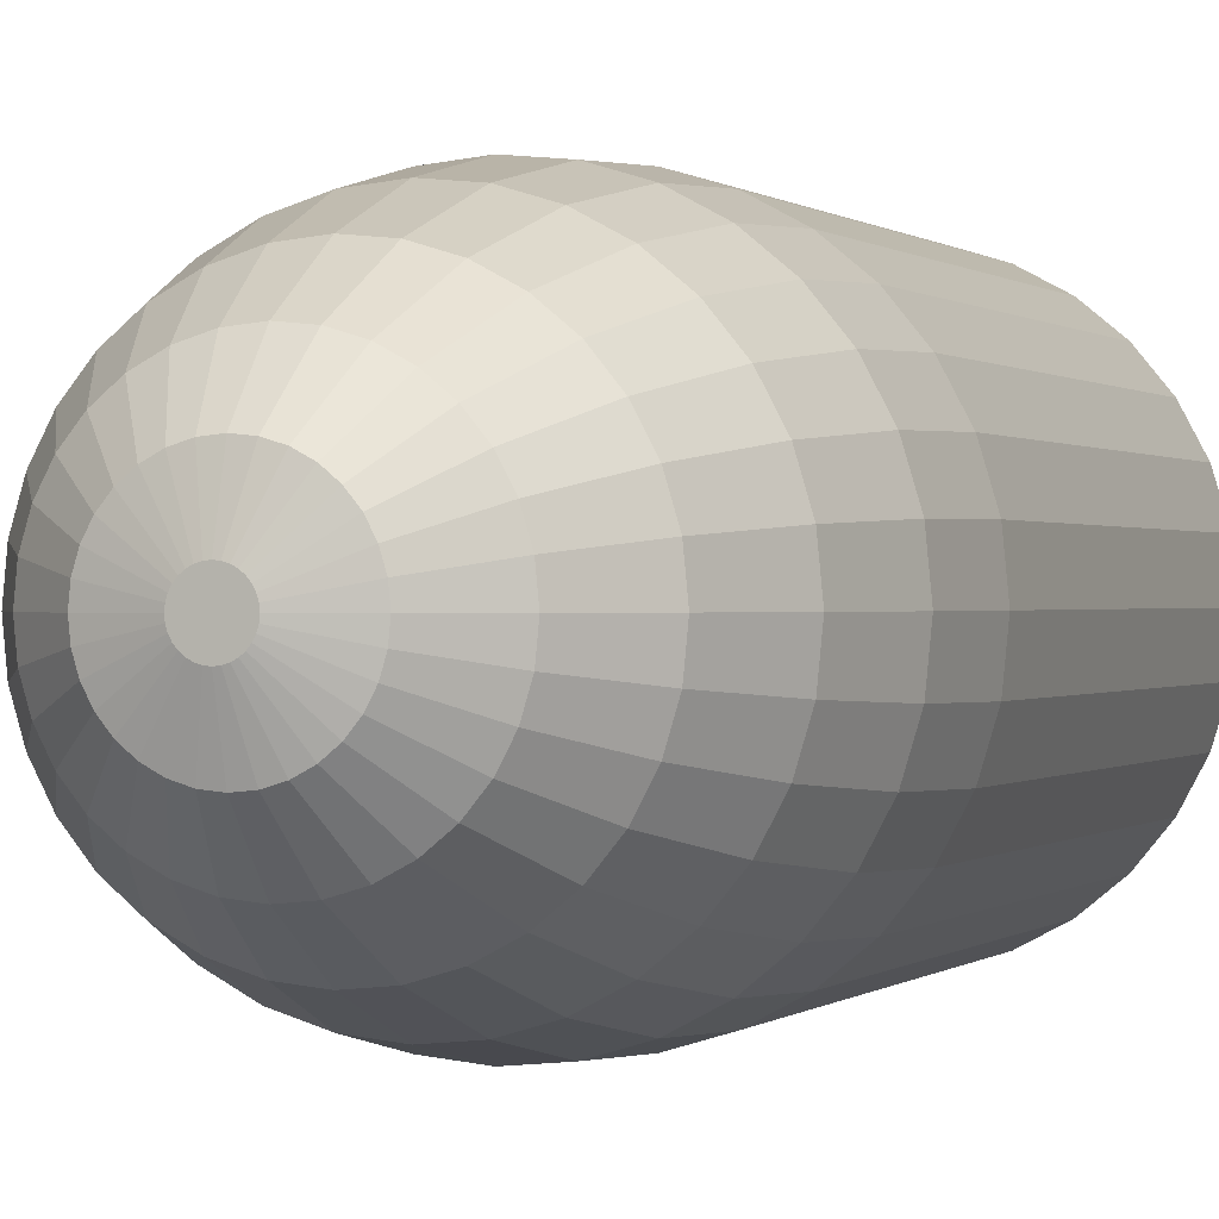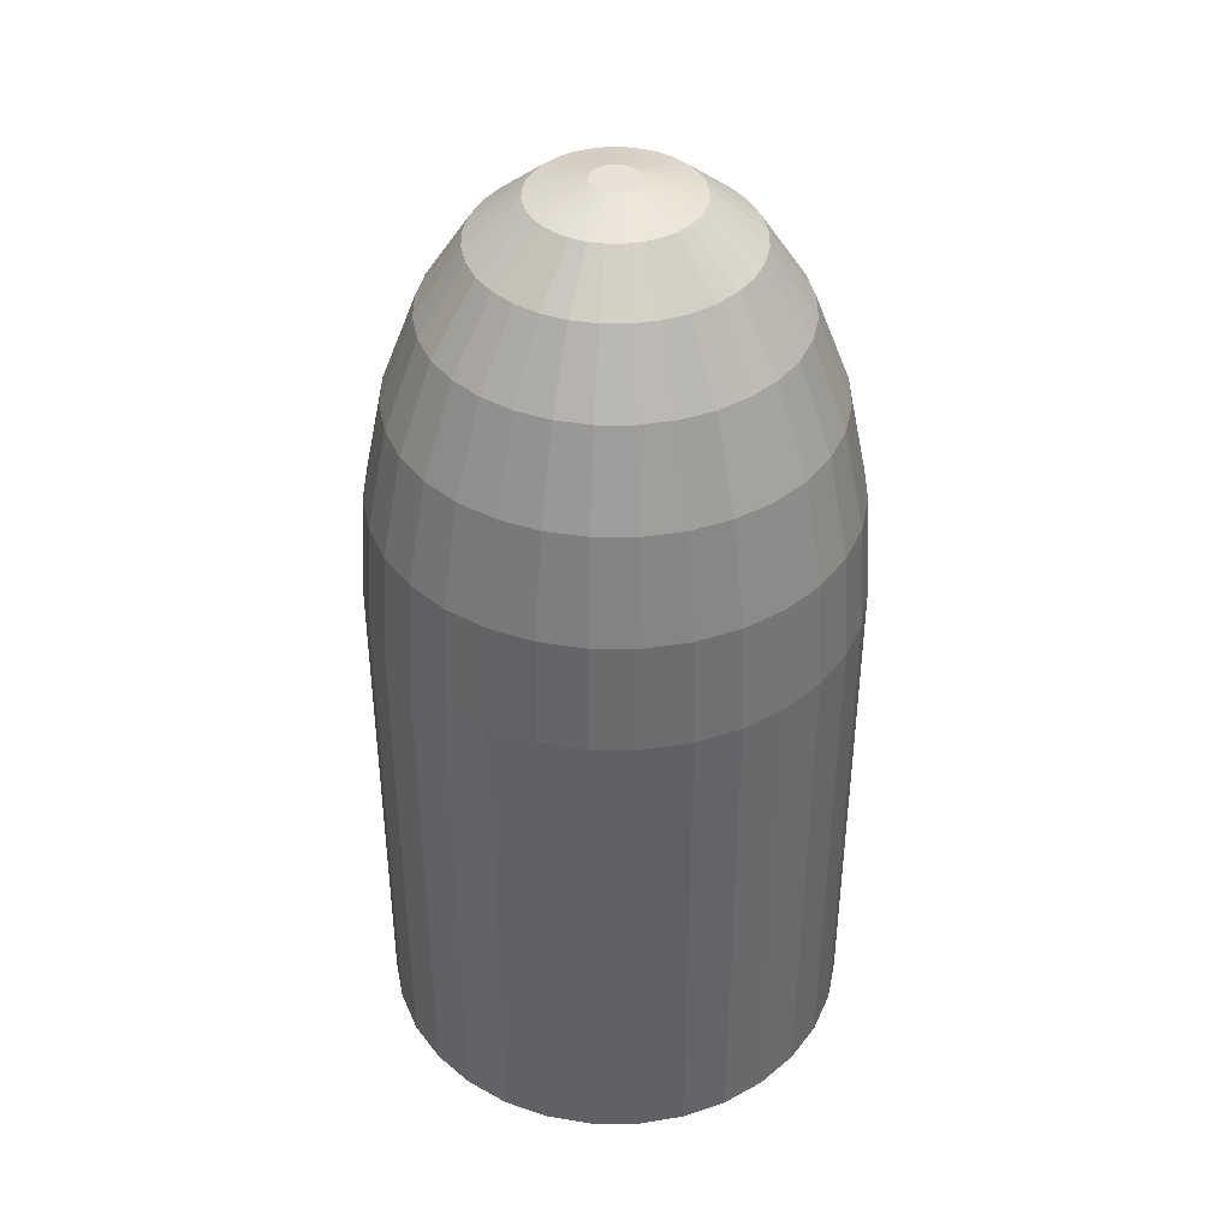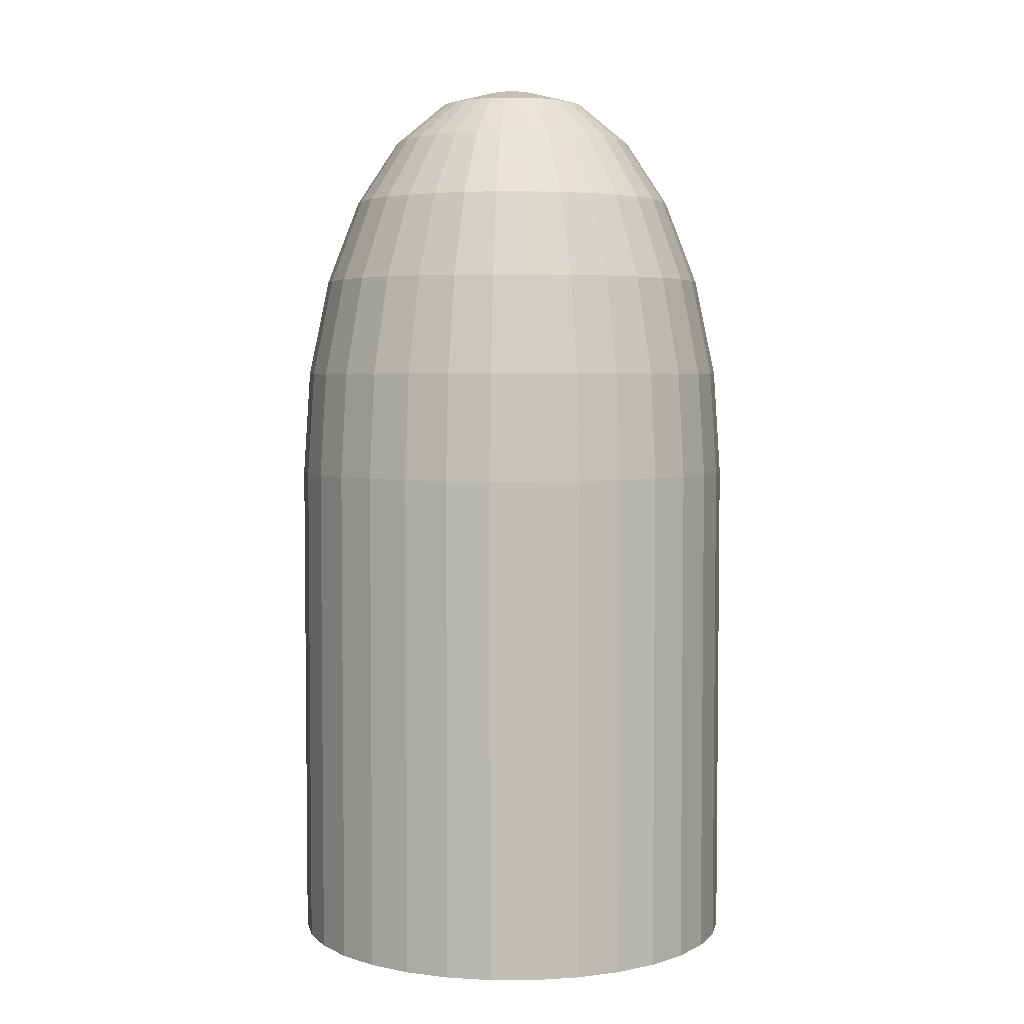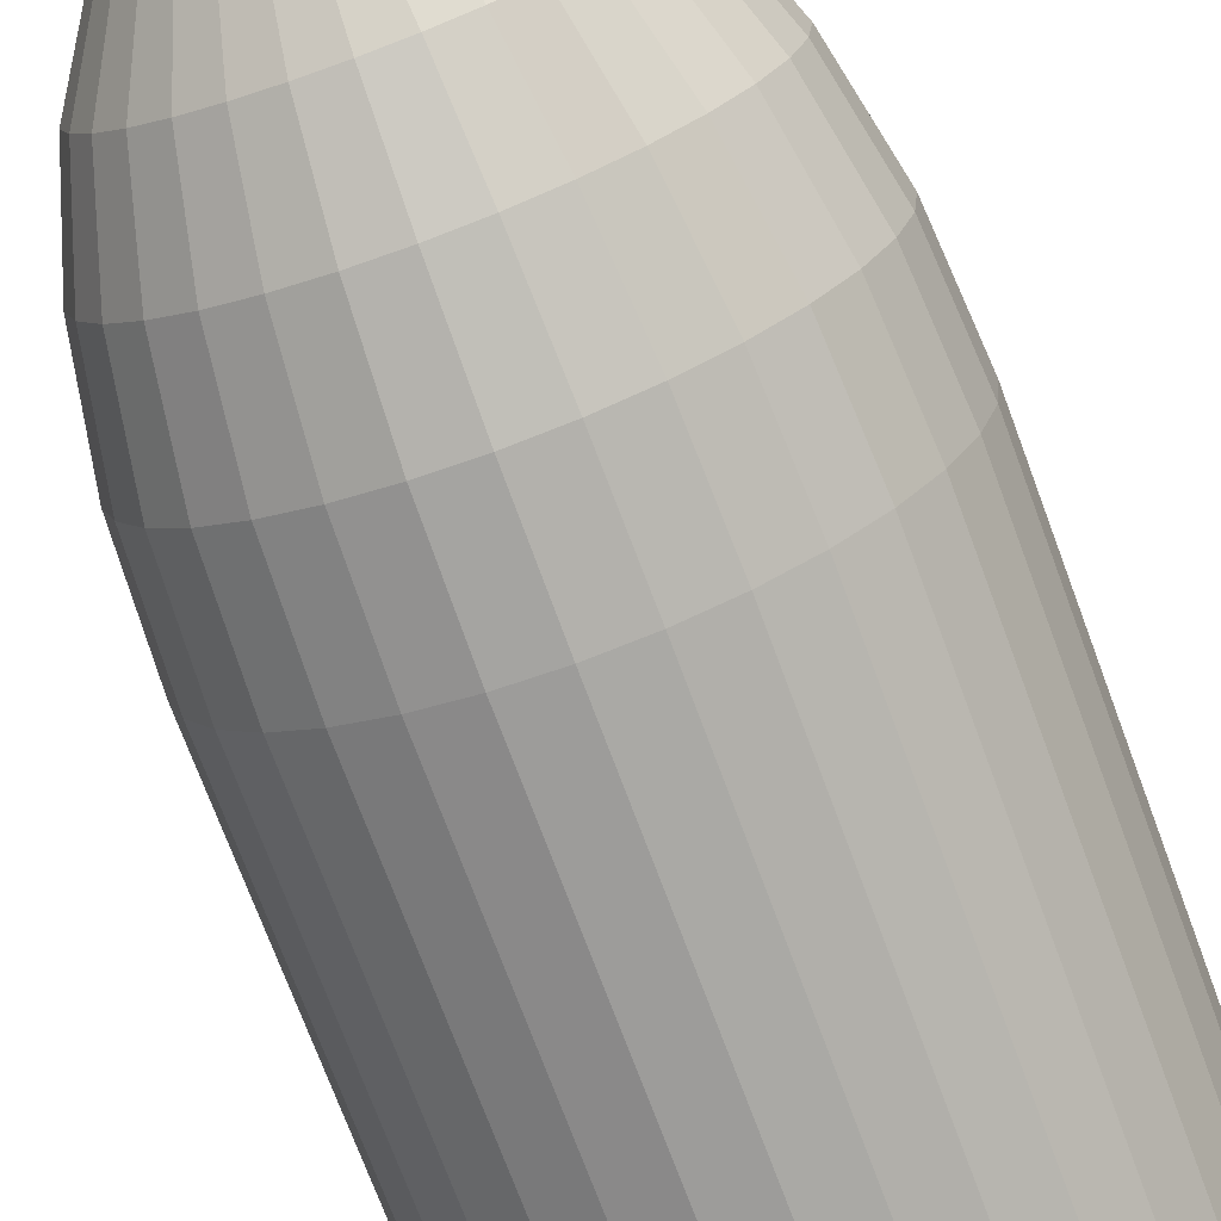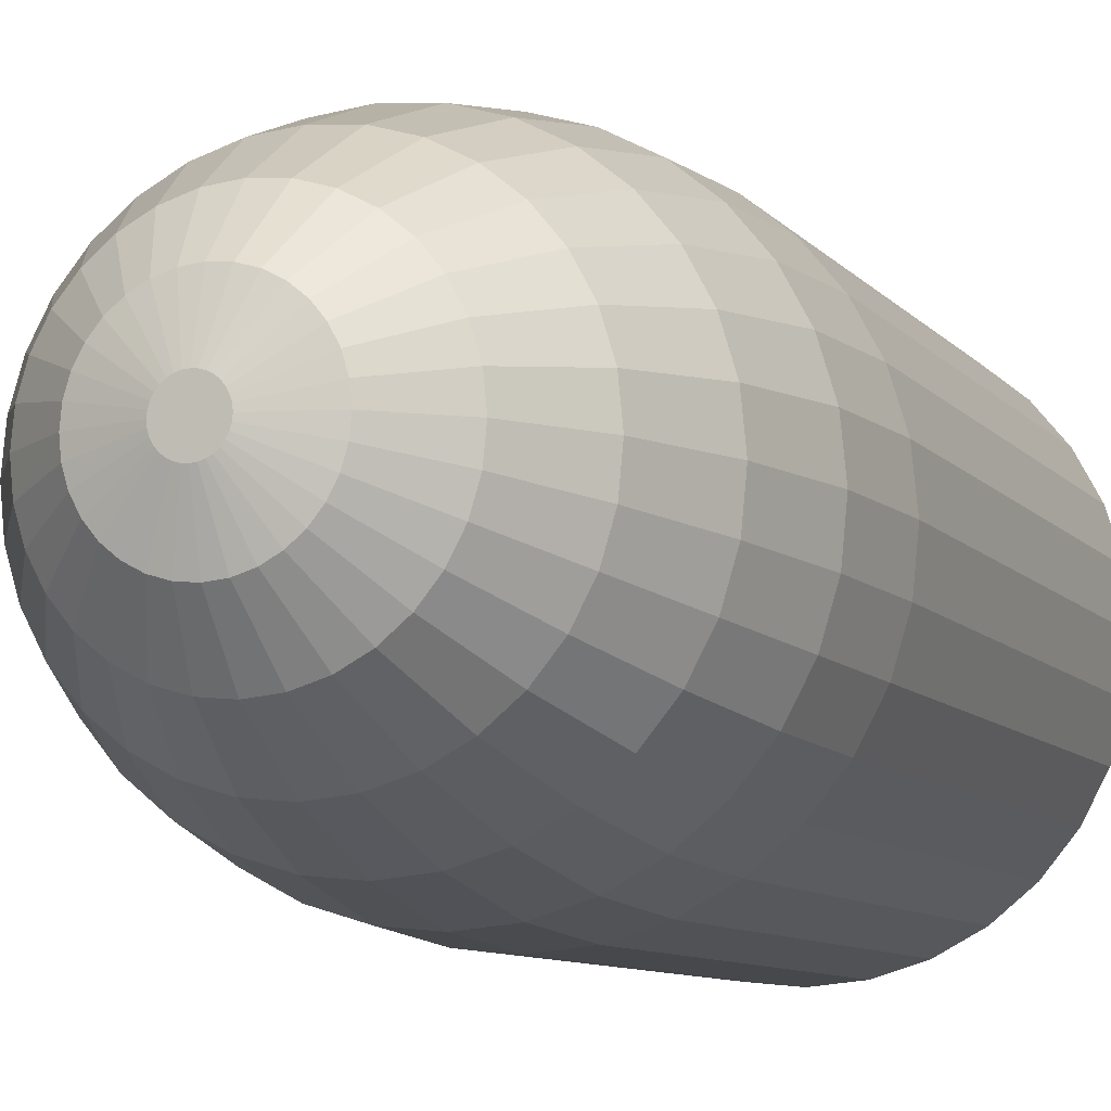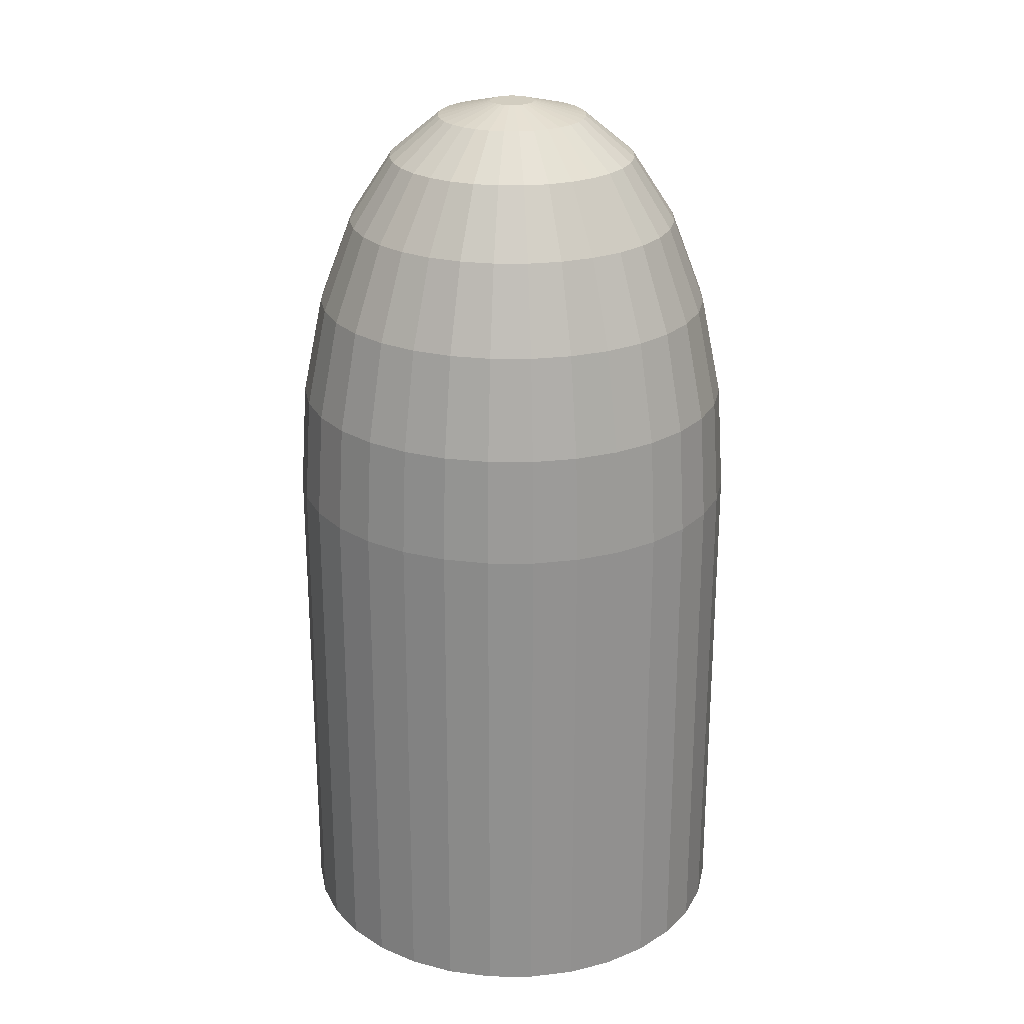
<metadata>
{"format":"obj","ext":"obj","renderer":"f3d","projection":"perspective","resolution":1024,"background":"white","views":[{"elev":0.2,"azim":-158.7,"up":"+Z"},{"elev":40.5,"azim":152.0,"up":"+Y"},{"elev":4.1,"azim":72.9,"up":"+Y"},{"elev":-73.1,"azim":-159.6,"up":"+Z"},{"elev":-8.7,"azim":-158.4,"up":"+Z"},{"elev":24.3,"azim":-129.0,"up":"+Y"}]}
</metadata>
<code>
o Cylinder
v 0 -1 -0.5
v 0.09755 -1 -0.4904
v 0.1913 -1 -0.4619
v 0.2778 -1 -0.4157
v 0.3536 -1 -0.3536
v 0.4157 -1 -0.2778
v 0.4619 -1 -0.1913
v 0.4904 -1 -0.09755
v 0.5 -1 0
v 0.4904 -1 0.09755
v 0.4619 -1 0.1913
v 0.4157 -1 0.2778
v 0.3536 -1 0.3536
v 0.2778 -1 0.4157
v 0.1913 -1 0.4619
v 0.09755 -1 0.4904
v -0 -1 0.5
v -0.09755 -1 0.4904
v -0.1913 -1 0.4619
v -0.2778 -1 0.4157
v -0.3536 -1 0.3536
v -0.4157 -1 0.2778
v -0.4619 -1 0.1913
v -0.4904 -1 0.09755
v -0.5 -1 -0
v -0.4904 -1 -0.09755
v -0.4619 -1 -0.1913
v -0.4157 -1 -0.2778
v -0.3536 -1 -0.3536
v -0.2778 -1 -0.4157
v -0.1913 -1 -0.4619
v -0.09755 -1 -0.4904
v -0 1 -0.04877
v 0 0.1019 -0.5
v -0 0.9694 -0.1656
v -0 0.8797 -0.2744
v -0 0.7369 -0.3678
v -0 0.5509 -0.4395
v -0 0.3343 -0.4846
v 0.009514 1 -0.04783
v 0.09755 0.1019 -0.4904
v 0.0323 0.9694 -0.1624
v 0.05353 0.8797 -0.2691
v 0.07176 0.7369 -0.3608
v 0.08575 0.5509 -0.4311
v 0.09455 0.3343 -0.4753
v 0.01866 1 -0.04505
v 0.1913 0.1019 -0.4619
v 0.06335 0.9694 -0.153
v 0.105 0.8797 -0.2535
v 0.1408 0.7369 -0.3398
v 0.1682 0.5509 -0.4061
v 0.1855 0.3343 -0.4477
v 0.02709 1 -0.04055
v 0.2778 0.1019 -0.4157
v 0.09198 0.9694 -0.1377
v 0.1524 0.8797 -0.2281
v 0.2044 0.7369 -0.3058
v 0.2442 0.5509 -0.3655
v 0.2692 0.3343 -0.403
v 0.03448 1 -0.03448
v 0.3536 0.1019 -0.3536
v 0.1171 0.9694 -0.1171
v 0.194 0.8797 -0.194
v 0.2601 0.7369 -0.2601
v 0.3108 0.5509 -0.3108
v 0.3427 0.3343 -0.3427
v 0.04055 1 -0.02709
v 0.4157 0.1019 -0.2778
v 0.1377 0.9694 -0.09198
v 0.2281 0.8797 -0.1524
v 0.3058 0.7369 -0.2044
v 0.3655 0.5509 -0.2442
v 0.403 0.3343 -0.2692
v 0.04505 1 -0.01866
v 0.4619 0.1019 -0.1913
v 0.153 0.9694 -0.06335
v 0.2535 0.8797 -0.105
v 0.3398 0.7369 -0.1408
v 0.4061 0.5509 -0.1682
v 0.4477 0.3343 -0.1855
v 0.04783 1 -0.009514
v 0.4904 0.1019 -0.09755
v 0.1624 0.9694 -0.0323
v 0.2691 0.8797 -0.05353
v 0.3608 0.7369 -0.07176
v 0.4311 0.5509 -0.08575
v 0.4753 0.3343 -0.09455
v 0.04877 1 -0
v 0.5 0.1019 0
v 0.1656 0.9694 0
v 0.2744 0.8797 0
v 0.3678 0.7369 0
v 0.4395 0.5509 0
v 0.4846 0.3343 0
v 0.04783 1 0.009514
v 0.4904 0.1019 0.09755
v 0.1624 0.9694 0.0323
v 0.2691 0.8797 0.05353
v 0.3608 0.7369 0.07176
v 0.4311 0.5509 0.08575
v 0.4753 0.3343 0.09455
v 0.04505 1 0.01866
v 0.4619 0.1019 0.1913
v 0.153 0.9694 0.06335
v 0.2535 0.8797 0.105
v 0.3398 0.7369 0.1408
v 0.4061 0.5509 0.1682
v 0.4477 0.3343 0.1855
v 0.04055 1 0.02709
v 0.4157 0.1019 0.2778
v 0.1377 0.9694 0.09198
v 0.2281 0.8797 0.1524
v 0.3058 0.7369 0.2044
v 0.3655 0.5509 0.2442
v 0.403 0.3343 0.2692
v 0.03448 1 0.03448
v 0.3536 0.1019 0.3536
v 0.1171 0.9694 0.1171
v 0.194 0.8797 0.194
v 0.2601 0.7369 0.2601
v 0.3108 0.5509 0.3108
v 0.3427 0.3343 0.3427
v 0.02709 1 0.04055
v 0.2778 0.1019 0.4157
v 0.09198 0.9694 0.1377
v 0.1524 0.8797 0.2281
v 0.2044 0.7369 0.3058
v 0.2442 0.5509 0.3655
v 0.2692 0.3343 0.403
v 0.01866 1 0.04505
v 0.1913 0.1019 0.4619
v 0.06335 0.9694 0.153
v 0.105 0.8797 0.2535
v 0.1408 0.7369 0.3398
v 0.1682 0.5509 0.4061
v 0.1855 0.3343 0.4477
v 0.009514 1 0.04783
v 0.09755 0.1019 0.4904
v 0.0323 0.9694 0.1624
v 0.05353 0.8797 0.2691
v 0.07176 0.7369 0.3608
v 0.08575 0.5509 0.4311
v 0.09455 0.3343 0.4753
v 0 1 0.04877
v -0 0.1019 0.5
v -0 0.9694 0.1656
v -0 0.8797 0.2744
v -0 0.7369 0.3678
v -0 0.5509 0.4395
v -0 0.3343 0.4846
v -0.009514 1 0.04783
v -0.09755 0.1019 0.4904
v -0.0323 0.9694 0.1624
v -0.05353 0.8797 0.2691
v -0.07176 0.7369 0.3608
v -0.08575 0.5509 0.4311
v -0.09455 0.3343 0.4753
v -0.01866 1 0.04505
v -0.1913 0.1019 0.4619
v -0.06335 0.9694 0.153
v -0.105 0.8797 0.2535
v -0.1408 0.7369 0.3398
v -0.1682 0.5509 0.4061
v -0.1855 0.3343 0.4477
v -0.02709 1 0.04055
v -0.2778 0.1019 0.4157
v -0.09198 0.9694 0.1377
v -0.1524 0.8797 0.2281
v -0.2044 0.7369 0.3058
v -0.2442 0.5509 0.3655
v -0.2692 0.3343 0.403
v -0.03448 1 0.03448
v -0.3536 0.1019 0.3536
v -0.1171 0.9694 0.1171
v -0.194 0.8797 0.194
v -0.2601 0.7369 0.2601
v -0.3108 0.5509 0.3108
v -0.3427 0.3343 0.3427
v -0.04055 1 0.02709
v -0.4157 0.1019 0.2778
v -0.1377 0.9694 0.09198
v -0.2281 0.8797 0.1524
v -0.3058 0.7369 0.2044
v -0.3655 0.5509 0.2442
v -0.403 0.3343 0.2692
v -0.04505 1 0.01866
v -0.4619 0.1019 0.1913
v -0.153 0.9694 0.06335
v -0.2535 0.8797 0.105
v -0.3398 0.7369 0.1408
v -0.4061 0.5509 0.1682
v -0.4477 0.3343 0.1855
v -0.04783 1 0.009514
v -0.4904 0.1019 0.09755
v -0.1624 0.9694 0.0323
v -0.2691 0.8797 0.05353
v -0.3608 0.7369 0.07176
v -0.4311 0.5509 0.08575
v -0.4753 0.3343 0.09455
v -0.04877 1 -0
v -0.5 0.1019 -0
v -0.1656 0.9694 -0
v -0.2744 0.8797 -0
v -0.3678 0.7369 -0
v -0.4395 0.5509 -0
v -0.4846 0.3343 -0
v -0.04783 1 -0.009514
v -0.4904 0.1019 -0.09755
v -0.1624 0.9694 -0.0323
v -0.2691 0.8797 -0.05353
v -0.3608 0.7369 -0.07176
v -0.4311 0.5509 -0.08575
v -0.4753 0.3343 -0.09455
v -0.04505 1 -0.01866
v -0.4619 0.1019 -0.1913
v -0.153 0.9694 -0.06335
v -0.2535 0.8797 -0.105
v -0.3398 0.7369 -0.1408
v -0.4061 0.5509 -0.1682
v -0.4477 0.3343 -0.1855
v -0.04055 1 -0.02709
v -0.4157 0.1019 -0.2778
v -0.1377 0.9694 -0.09198
v -0.2281 0.8797 -0.1524
v -0.3058 0.7369 -0.2044
v -0.3655 0.5509 -0.2442
v -0.403 0.3343 -0.2692
v -0.03448 1 -0.03448
v -0.3536 0.1019 -0.3536
v -0.1171 0.9694 -0.1171
v -0.194 0.8797 -0.194
v -0.2601 0.7369 -0.2601
v -0.3108 0.5509 -0.3108
v -0.3427 0.3343 -0.3427
v -0.02709 1 -0.04055
v -0.2778 0.1019 -0.4157
v -0.09198 0.9694 -0.1377
v -0.1524 0.8797 -0.2281
v -0.2044 0.7369 -0.3058
v -0.2442 0.5509 -0.3655
v -0.2692 0.3343 -0.403
v -0.01866 1 -0.04505
v -0.1913 0.1019 -0.4619
v -0.06335 0.9694 -0.153
v -0.105 0.8797 -0.2535
v -0.1408 0.7369 -0.3398
v -0.1682 0.5509 -0.4061
v -0.1855 0.3343 -0.4477
v -0.009513 1 -0.04783
v -0.09755 0.1019 -0.4904
v -0.0323 0.9694 -0.1624
v -0.05353 0.8797 -0.2691
v -0.07176 0.7369 -0.3608
v -0.08575 0.5509 -0.4311
v -0.09455 0.3343 -0.4753
f 32 251 34 1
f 3 48 55 4
f 4 55 62 5
f 5 62 69 6
f 6 69 76 7
f 7 76 83 8
f 8 83 90 9
f 9 90 97 10
f 10 97 104 11
f 11 104 111 12
f 12 111 118 13
f 13 118 125 14
f 14 125 132 15
f 15 132 139 16
f 16 139 146 17
f 17 146 153 18
f 18 153 160 19
f 19 160 167 20
f 20 167 174 21
f 21 174 181 22
f 22 181 188 23
f 23 188 195 24
f 24 195 202 25
f 25 202 209 26
f 26 209 216 27
f 27 216 223 28
f 28 223 230 29
f 29 230 237 30
f 30 237 244 31
f 31 244 251 32
f 1 34 41 2
f 2 41 48 3
f 1 2 3 4 5 6 7 8 9 10 11 12 13 14 15 16 17 18 19 20 21 22 23 24 25 26 27 28 29 30 31 32
f 41 34 39 46
f 46 39 38 45
f 45 38 37 44
f 44 37 36 43
f 43 36 35 42
f 42 35 33 40
f 48 41 46 53
f 53 46 45 52
f 52 45 44 51
f 51 44 43 50
f 50 43 42 49
f 49 42 40 47
f 55 48 53 60
f 60 53 52 59
f 59 52 51 58
f 58 51 50 57
f 57 50 49 56
f 56 49 47 54
f 62 55 60 67
f 67 60 59 66
f 66 59 58 65
f 65 58 57 64
f 64 57 56 63
f 63 56 54 61
f 69 62 67 74
f 74 67 66 73
f 73 66 65 72
f 72 65 64 71
f 71 64 63 70
f 70 63 61 68
f 76 69 74 81
f 81 74 73 80
f 80 73 72 79
f 79 72 71 78
f 78 71 70 77
f 77 70 68 75
f 83 76 81 88
f 88 81 80 87
f 87 80 79 86
f 86 79 78 85
f 85 78 77 84
f 84 77 75 82
f 90 83 88 95
f 95 88 87 94
f 94 87 86 93
f 93 86 85 92
f 92 85 84 91
f 91 84 82 89
f 97 90 95 102
f 102 95 94 101
f 101 94 93 100
f 100 93 92 99
f 99 92 91 98
f 98 91 89 96
f 104 97 102 109
f 109 102 101 108
f 108 101 100 107
f 107 100 99 106
f 106 99 98 105
f 105 98 96 103
f 111 104 109 116
f 116 109 108 115
f 115 108 107 114
f 114 107 106 113
f 113 106 105 112
f 112 105 103 110
f 118 111 116 123
f 123 116 115 122
f 122 115 114 121
f 121 114 113 120
f 120 113 112 119
f 119 112 110 117
f 125 118 123 130
f 130 123 122 129
f 129 122 121 128
f 128 121 120 127
f 127 120 119 126
f 126 119 117 124
f 132 125 130 137
f 137 130 129 136
f 136 129 128 135
f 135 128 127 134
f 134 127 126 133
f 133 126 124 131
f 139 132 137 144
f 144 137 136 143
f 143 136 135 142
f 142 135 134 141
f 141 134 133 140
f 140 133 131 138
f 146 139 144 151
f 151 144 143 150
f 150 143 142 149
f 149 142 141 148
f 148 141 140 147
f 147 140 138 145
f 153 146 151 158
f 158 151 150 157
f 157 150 149 156
f 156 149 148 155
f 155 148 147 154
f 154 147 145 152
f 160 153 158 165
f 165 158 157 164
f 164 157 156 163
f 163 156 155 162
f 162 155 154 161
f 161 154 152 159
f 167 160 165 172
f 172 165 164 171
f 171 164 163 170
f 170 163 162 169
f 169 162 161 168
f 168 161 159 166
f 174 167 172 179
f 179 172 171 178
f 178 171 170 177
f 177 170 169 176
f 176 169 168 175
f 175 168 166 173
f 181 174 179 186
f 186 179 178 185
f 185 178 177 184
f 184 177 176 183
f 183 176 175 182
f 182 175 173 180
f 188 181 186 193
f 193 186 185 192
f 192 185 184 191
f 191 184 183 190
f 190 183 182 189
f 189 182 180 187
f 195 188 193 200
f 200 193 192 199
f 199 192 191 198
f 198 191 190 197
f 197 190 189 196
f 196 189 187 194
f 202 195 200 207
f 207 200 199 206
f 206 199 198 205
f 205 198 197 204
f 204 197 196 203
f 203 196 194 201
f 209 202 207 214
f 214 207 206 213
f 213 206 205 212
f 212 205 204 211
f 211 204 203 210
f 210 203 201 208
f 216 209 214 221
f 221 214 213 220
f 220 213 212 219
f 219 212 211 218
f 218 211 210 217
f 217 210 208 215
f 223 216 221 228
f 228 221 220 227
f 227 220 219 226
f 226 219 218 225
f 225 218 217 224
f 224 217 215 222
f 230 223 228 235
f 235 228 227 234
f 234 227 226 233
f 233 226 225 232
f 232 225 224 231
f 231 224 222 229
f 237 230 235 242
f 242 235 234 241
f 241 234 233 240
f 240 233 232 239
f 239 232 231 238
f 238 231 229 236
f 244 237 242 249
f 249 242 241 248
f 248 241 240 247
f 247 240 239 246
f 246 239 238 245
f 245 238 236 243
f 251 244 249 256
f 256 249 248 255
f 255 248 247 254
f 254 247 246 253
f 253 246 245 252
f 252 245 243 250
f 34 251 256 39
f 39 256 255 38
f 38 255 254 37
f 37 254 253 36
f 36 253 252 35
f 35 252 250 33
f 40 33 250 243 236 229 222 215 208 201 194 187 180 173 166 159 152 145 138 131 124 117 110 103 96 89 82 75 68 61 54 47

</code>
